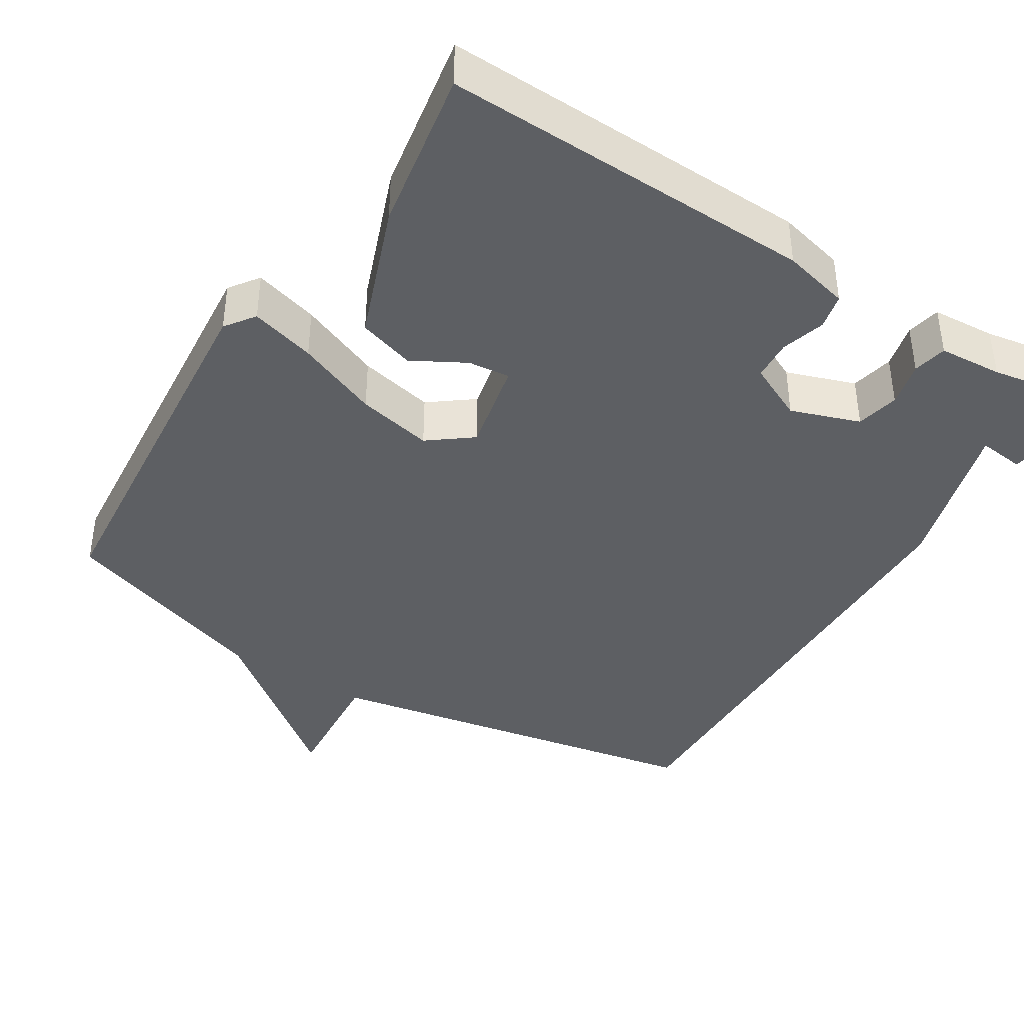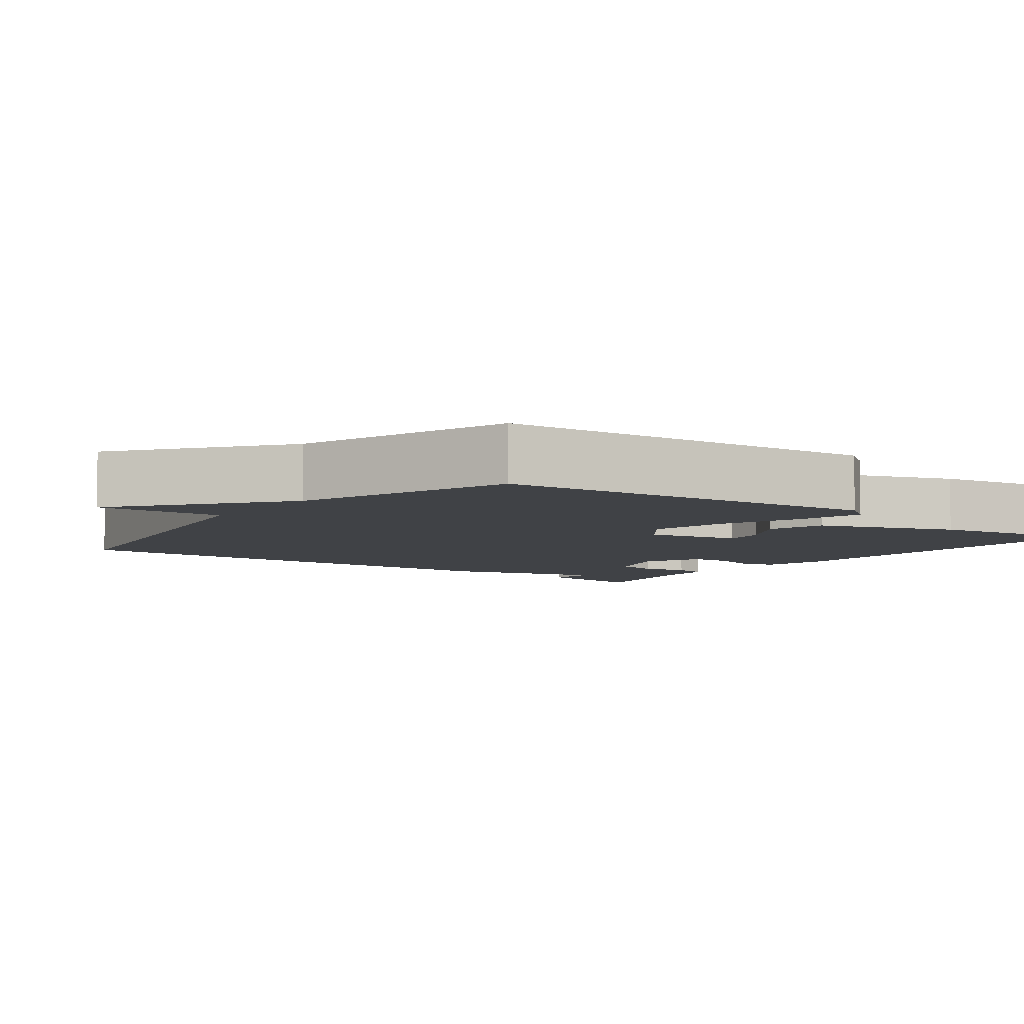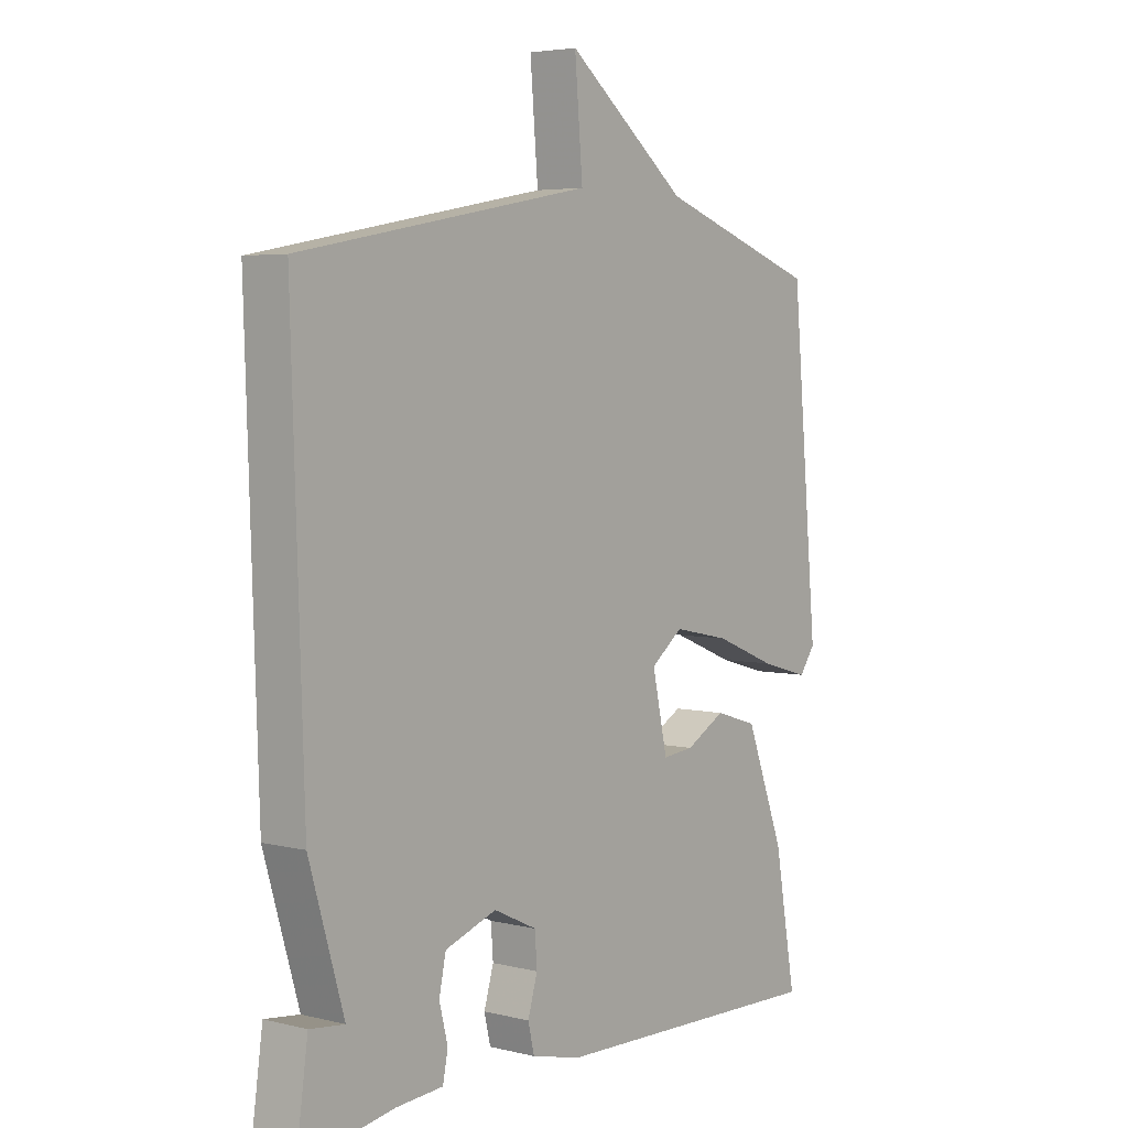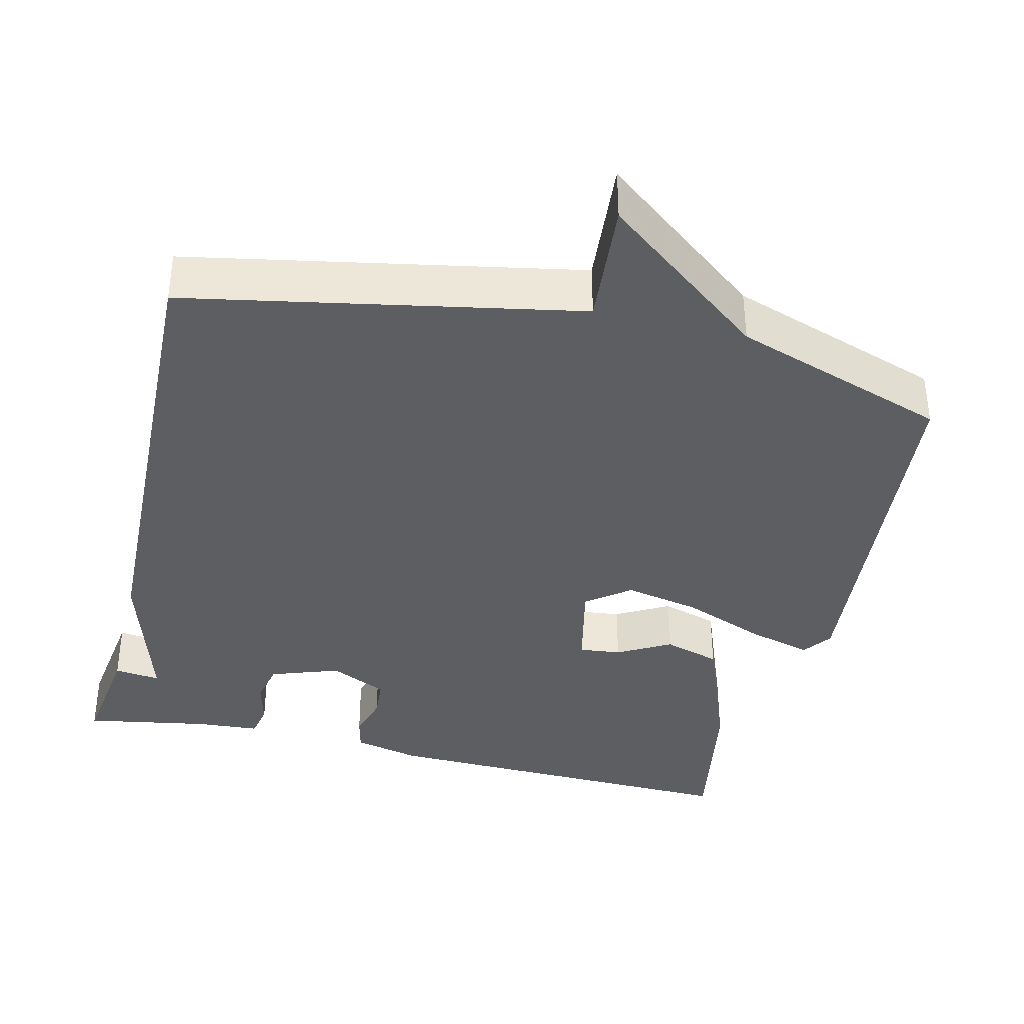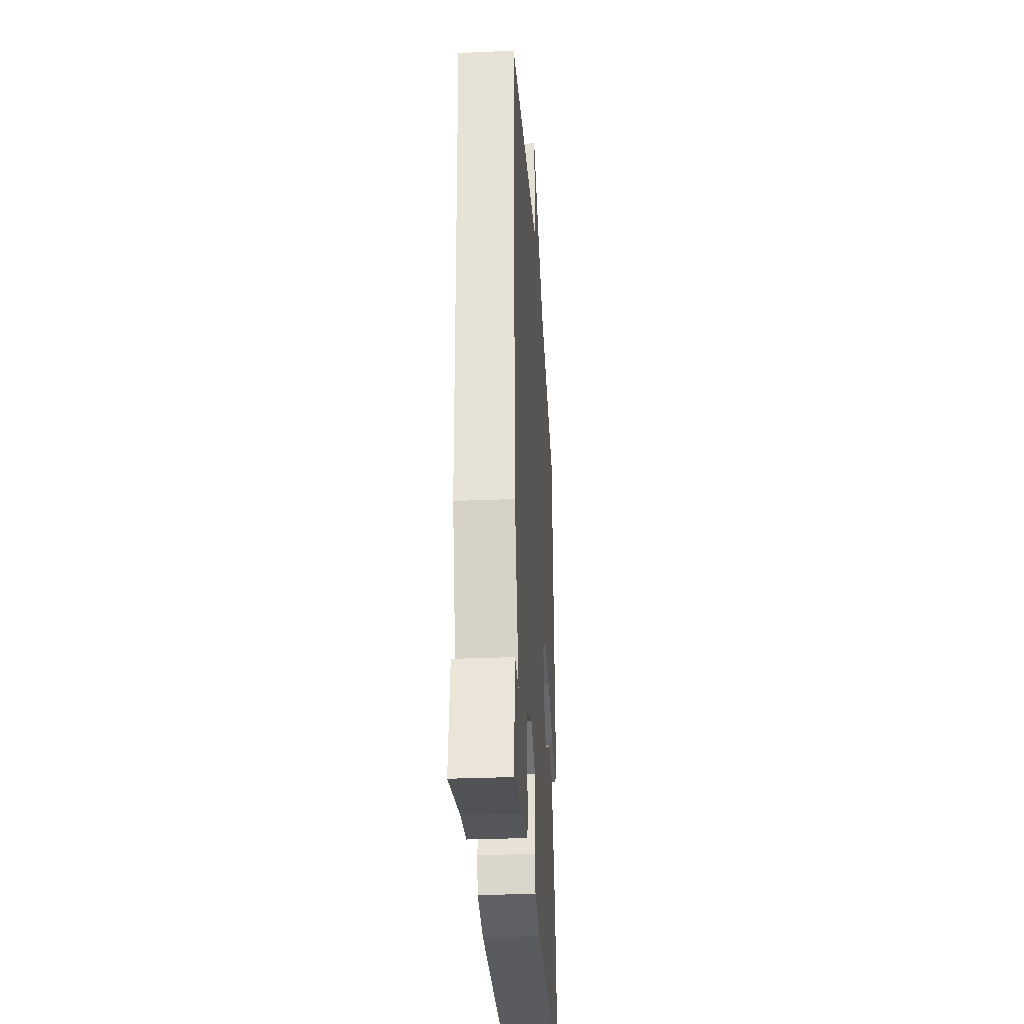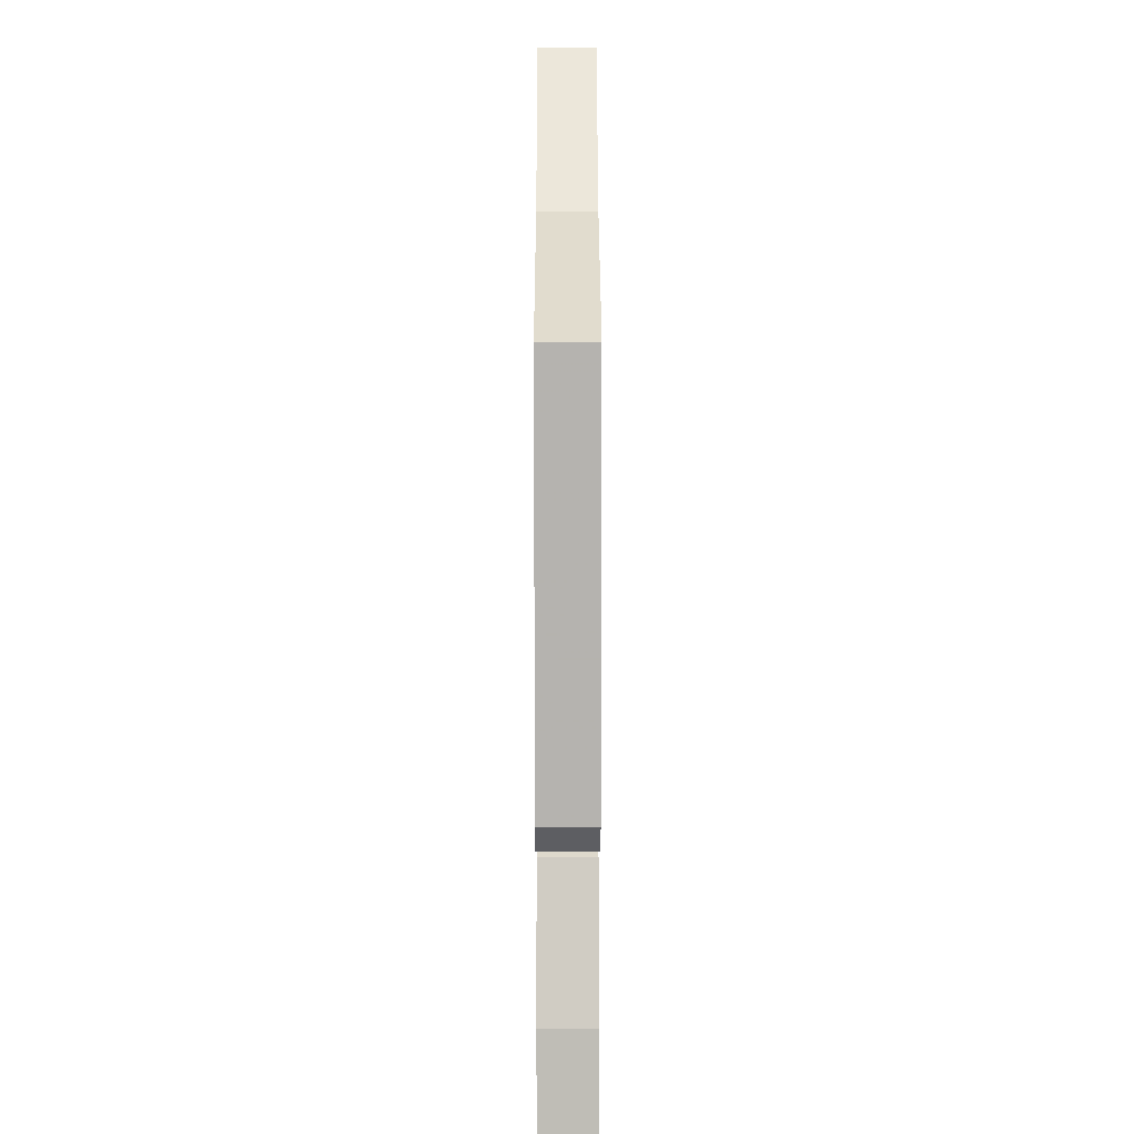
<metadata>
{"format":"obj","ext":"obj","renderer":"f3d","projection":"perspective","resolution":1024,"background":"white","views":[{"elev":-40.4,"azim":147.8,"up":"+Y"},{"elev":-6.4,"azim":52.8,"up":"+Y"},{"elev":4.5,"azim":-51.9,"up":"+Z"},{"elev":-37.5,"azim":-13.5,"up":"+Y"},{"elev":-30.7,"azim":-86.4,"up":"+Z"},{"elev":15.0,"azim":89.9,"up":"+Z"}]}
</metadata>
<code>
v 0.5 0.07 -0.5
v 0.007 0.07 -0.487
v -0.081 0.07 -0.466
v -0.092 0.07 -0.419
v -0.075 0.07 -0.361
v -0.079 0.07 -0.307
v -0.155 0.07 -0.271
v -0.246 0.07 -0.303
v -0.258 0.07 -0.36
v -0.243 0.07 -0.42
v -0.252 0.07 -0.465
v -0.336 0.07 -0.471
v -0.5 0.07 -0.5
v -0.479 0.07 -0.349
v -0.418 0.07 -0.356
v -0.479 0.07 -0.149
v -0.5 0.07 0.5
v 0.015 0.07 0.598
v 0.001 0.07 0.766
v 0.215 0.07 0.598
v 0.5 0.07 0.5
v 0.547 0.07 -0.013
v 0.519 0.07 -0.052
v 0.433 0.07 -0.028
v 0.324 0.07 0.016
v 0.224 0.07 0.037
v 0.167 0.07 -0.007
v 0.194 0.07 -0.129
v 0.249 0.07 -0.123
v 0.319 0.07 -0.084
v 0.394 0.07 -0.107
v 0.462 0.07 -0.286
v 0.5 0 -0.5
v 0.007 0 -0.487
v -0.081 0 -0.466
v -0.092 0 -0.419
v -0.075 0 -0.361
v -0.079 0 -0.307
v -0.155 0 -0.271
v -0.246 0 -0.303
v -0.258 0 -0.36
v -0.243 0 -0.42
v -0.252 0 -0.465
v -0.336 0 -0.471
v -0.5 0 -0.5
v -0.479 0 -0.349
v -0.418 0 -0.356
v -0.479 0 -0.149
v -0.5 0 0.5
v 0.015 0 0.598
v 0.001 0 0.766
v 0.215 0 0.598
v 0.5 0 0.5
v 0.547 0 -0.013
v 0.519 0 -0.052
v 0.433 0 -0.028
v 0.324 0 0.016
v 0.224 0 0.037
v 0.167 0 -0.007
v 0.194 0 -0.129
v 0.249 0 -0.123
v 0.319 0 -0.084
v 0.394 0 -0.107
v 0.462 0 -0.286
f 3 4 5
f 2 3 5
f 1 2 5
f 32 1 5
f 31 32 5
f 30 31 5
f 29 30 5
f 28 29 5 6
f 27 28 6 7
f 23 24 25
f 22 23 25
f 21 22 25
f 20 21 25
f 20 25 26
f 19 20 26
f 18 19 26
f 18 26 27
f 17 18 27
f 16 17 27
f 15 16 27
f 12 13 14 15
f 11 12 15
f 10 11 15
f 9 10 15
f 8 9 15
f 7 8 15 27
f 37 36 35
f 37 35 34
f 37 34 33
f 37 33 64
f 37 64 63
f 37 63 62
f 37 62 61
f 38 37 61 60
f 39 38 60 59
f 57 56 55
f 57 55 54
f 57 54 53
f 57 53 52
f 58 57 52
f 58 52 51
f 58 51 50
f 59 58 50
f 59 50 49
f 59 49 48
f 59 48 47
f 47 46 45 44
f 47 44 43
f 47 43 42
f 47 42 41
f 47 41 40
f 59 47 40 39
f 1 33 34 2
f 2 34 35 3
f 3 35 36 4
f 4 36 37 5
f 5 37 38 6
f 6 38 39 7
f 7 39 40 8
f 8 40 41 9
f 9 41 42 10
f 10 42 43 11
f 11 43 44 12
f 12 44 45 13
f 13 45 46 14
f 14 46 47 15
f 15 47 48 16
f 16 48 49 17
f 17 49 50 18
f 18 50 51 19
f 19 51 52 20
f 20 52 53 21
f 21 53 54 22
f 22 54 55 23
f 23 55 56 24
f 24 56 57 25
f 25 57 58 26
f 26 58 59 27
f 27 59 60 28
f 28 60 61 29
f 29 61 62 30
f 30 62 63 31
f 31 63 64 32
f 32 64 33 1

</code>
